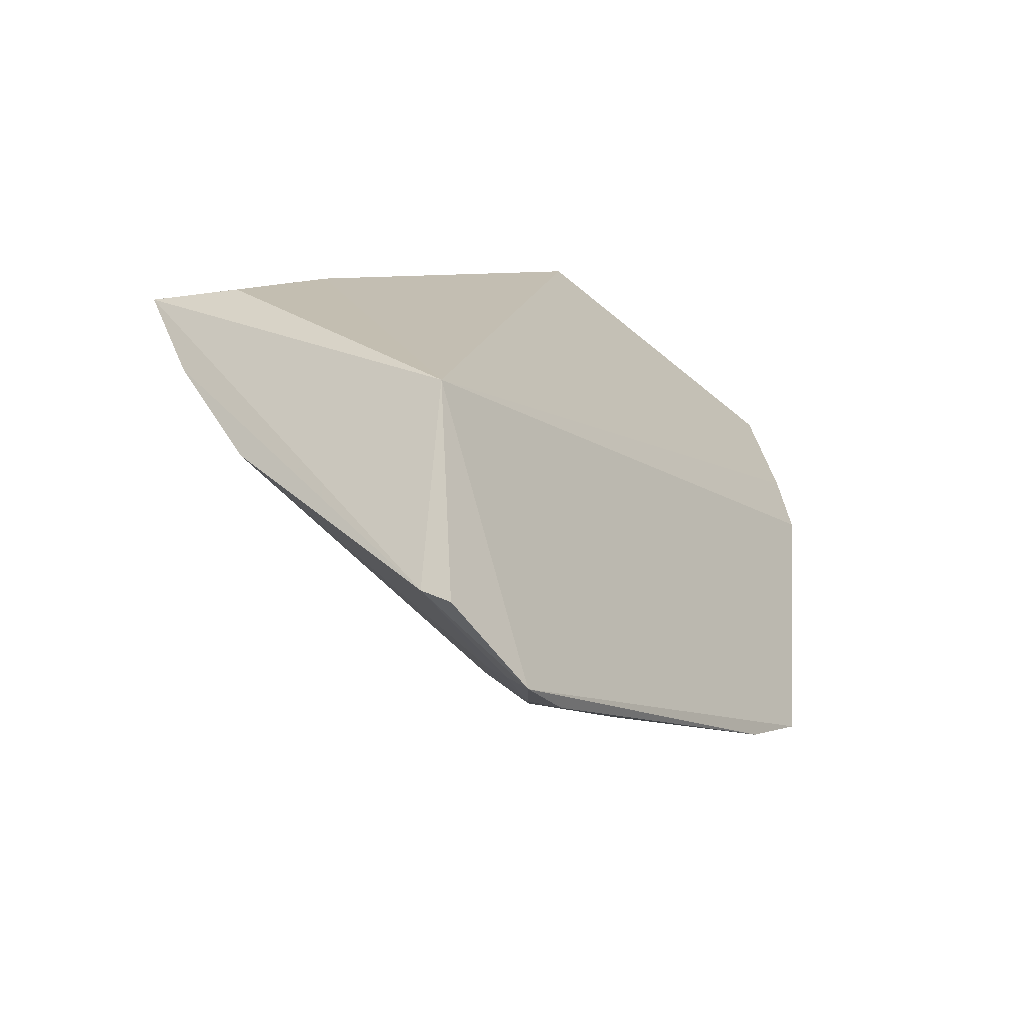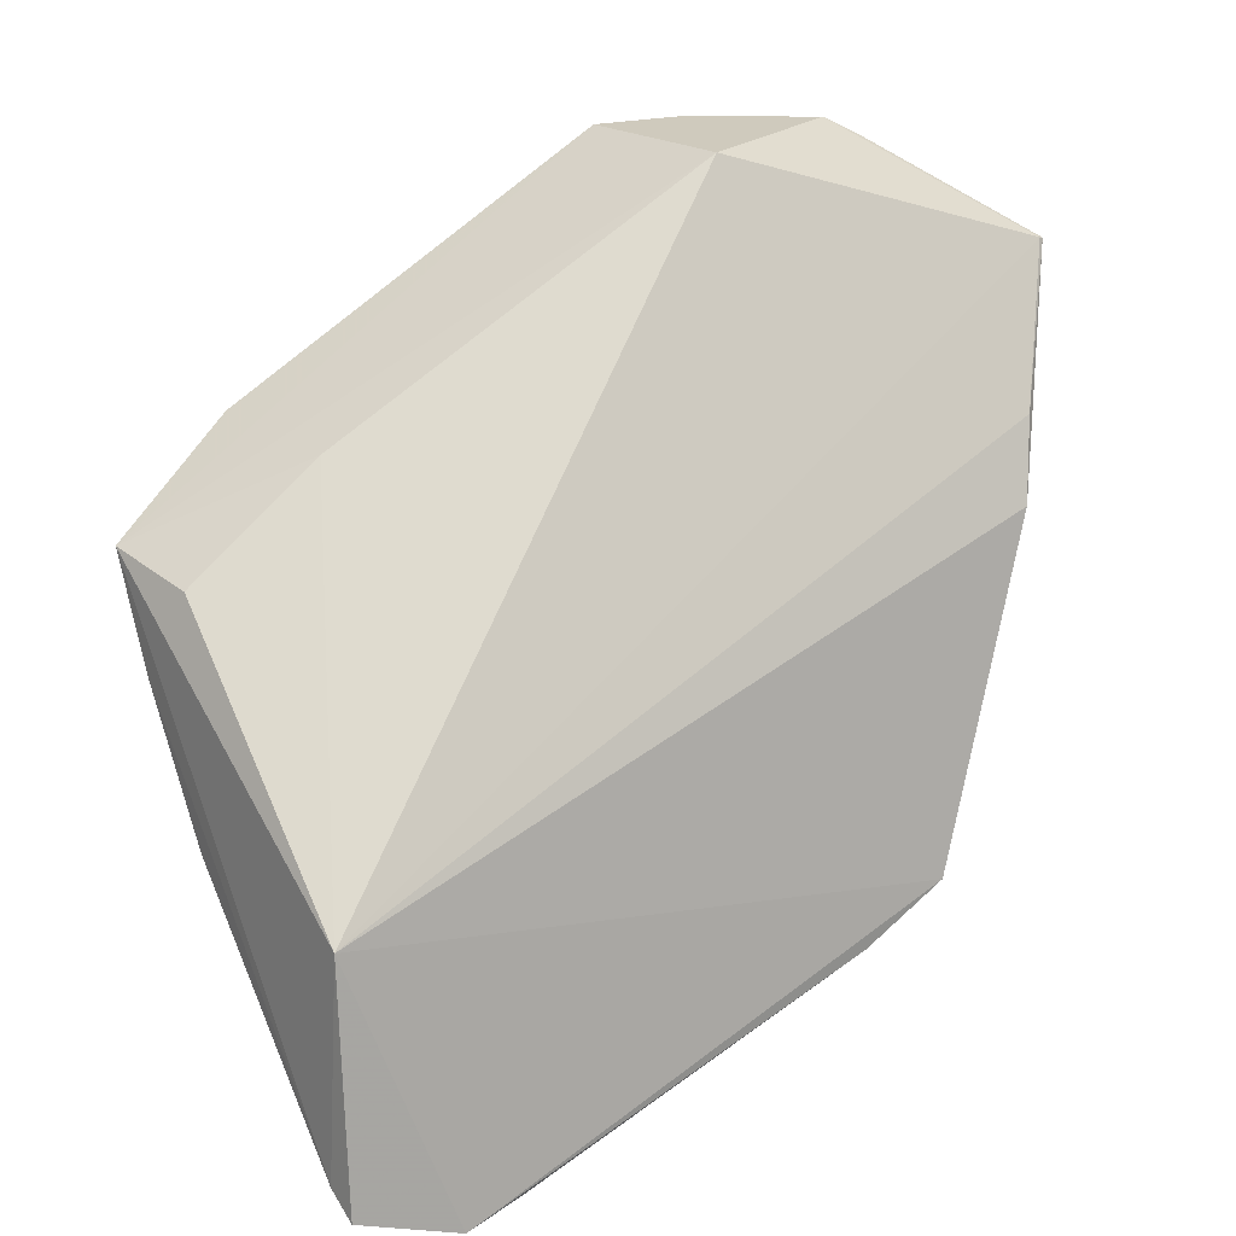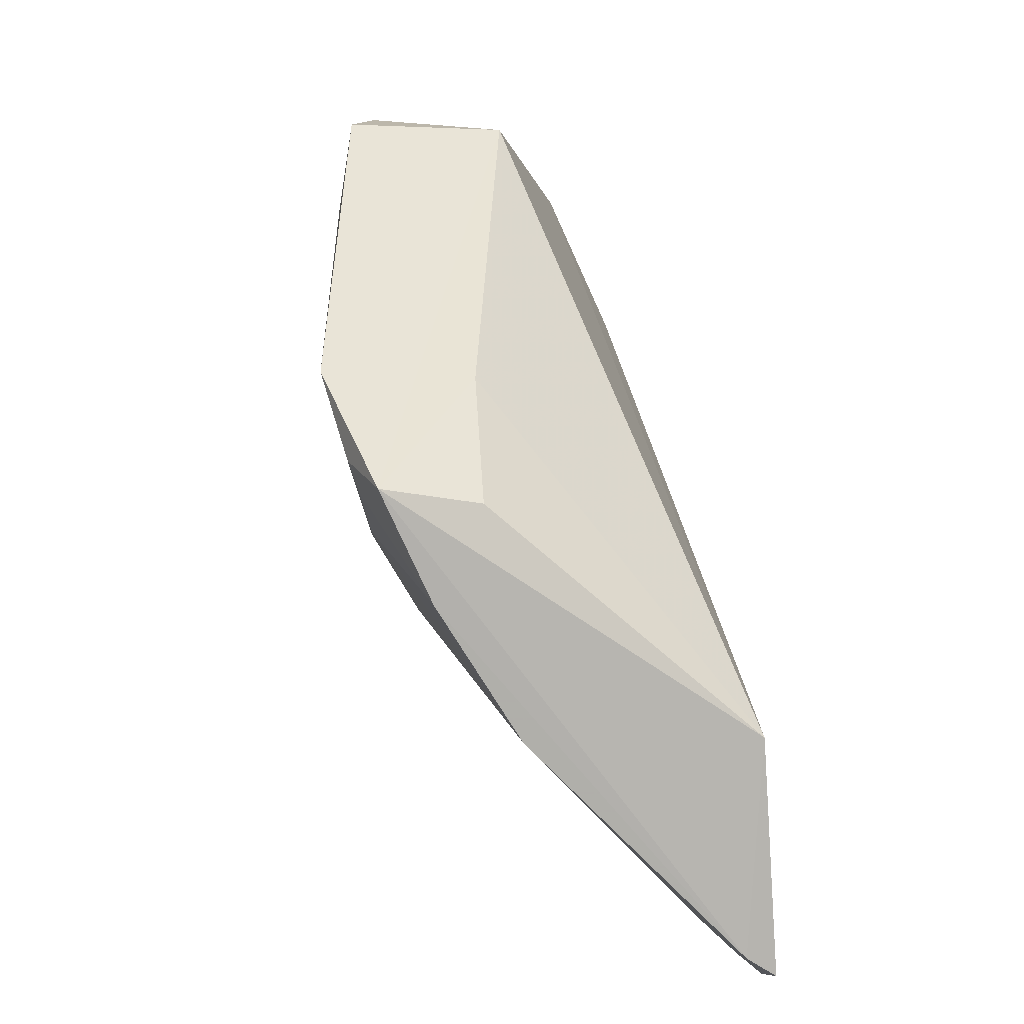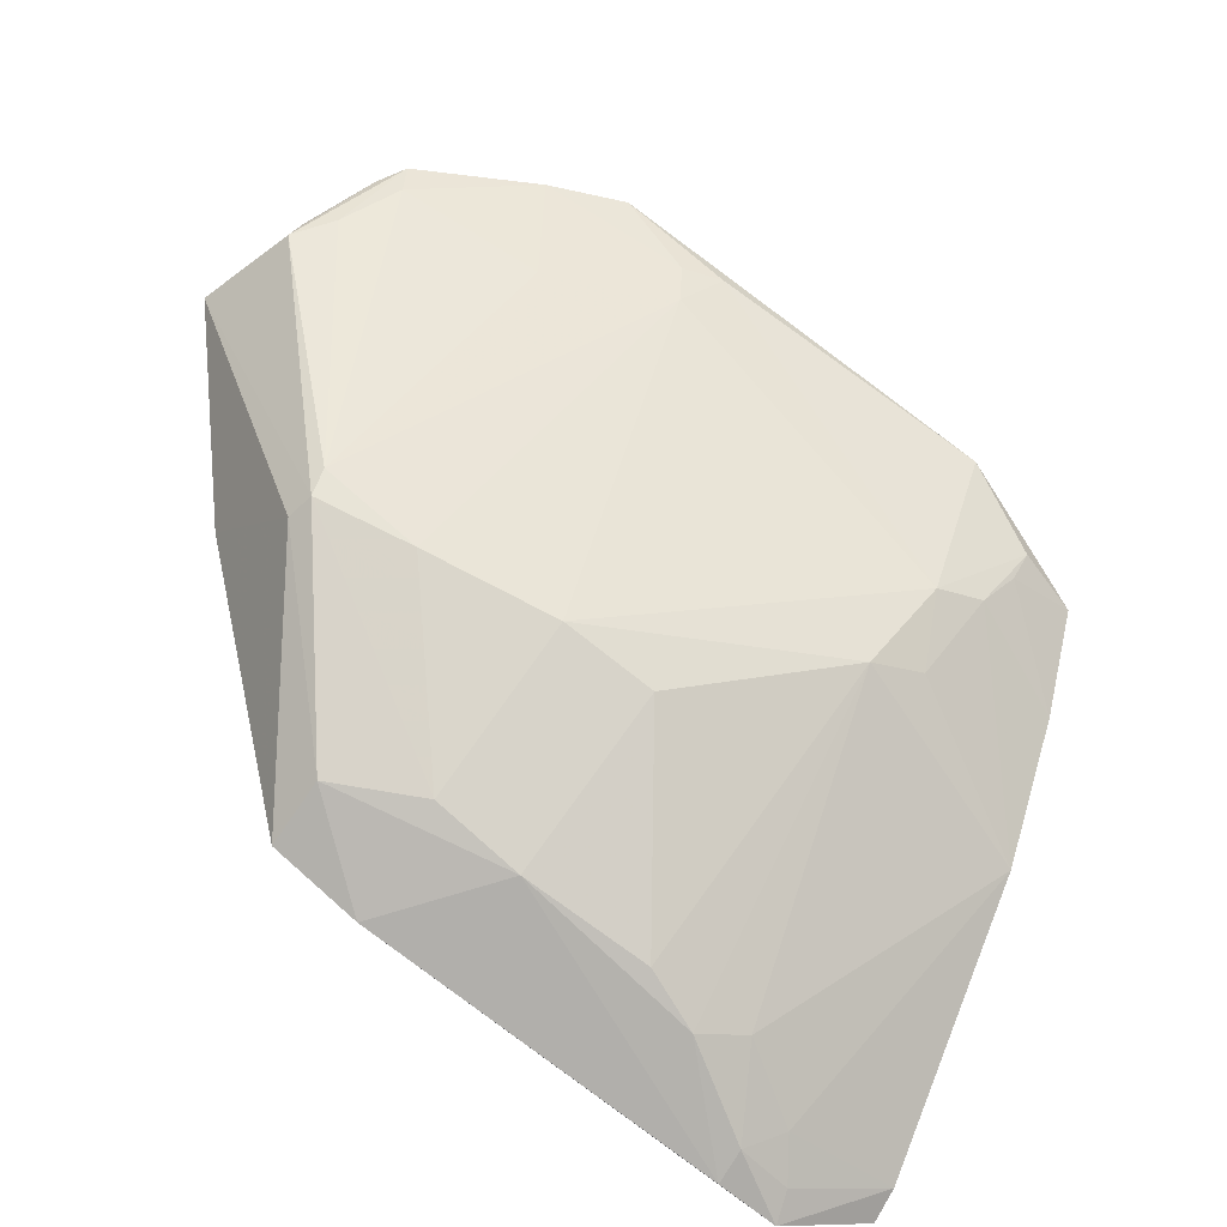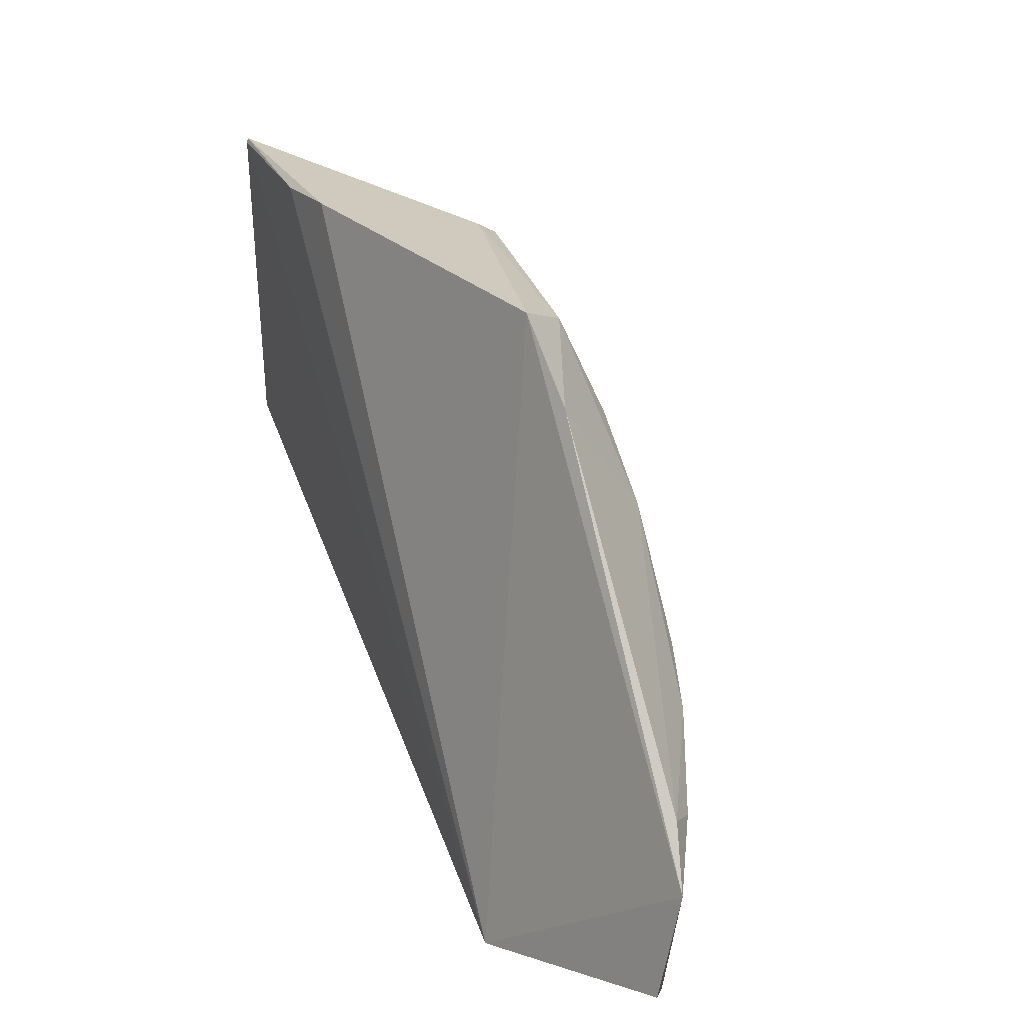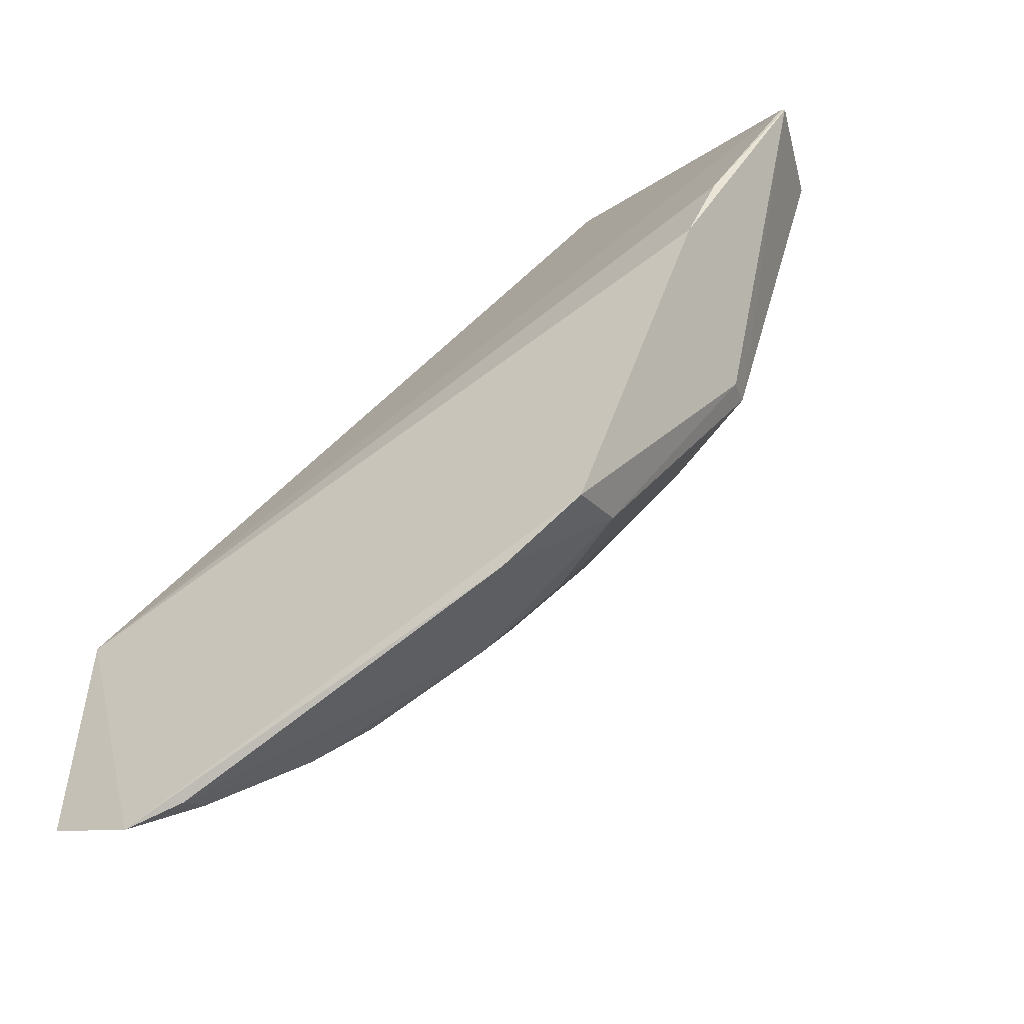
<metadata>
{"format":"obj","ext":"obj","renderer":"f3d","projection":"perspective","resolution":1024,"background":"white","views":[{"elev":-33.0,"azim":-147.2,"up":"+Y"},{"elev":18.9,"azim":-125.3,"up":"+Y"},{"elev":10.2,"azim":172.7,"up":"+Y"},{"elev":-51.1,"azim":57.2,"up":"+Y"},{"elev":4.5,"azim":-45.5,"up":"+Z"},{"elev":-40.7,"azim":-58.3,"up":"+Y"}]}
</metadata>
<code>
v 0.03341 0.007634 0.08311
v 0.04977 0.000962 0.0479
v 0.03857 0.01244 0.06749
v 0.02892 -0.01632 0.04108
v 0.03331 -0.02258 0.06348
v 0.04247 -0.004661 0.0418
v 0.03336 0.007687 0.08288
v 0.04552 0.01299 0.07061
v 0.04748 -0.003712 0.04099
v 0.04211 0.0004777 0.04852
v 0.02732 -0.02076 0.0728
v 0.04705 0.01275 0.06659
v 0.04264 0.01276 0.07705
v 0.03847 -0.01095 0.07249
v 0.04472 -0.01196 0.05187
v 0.02904 -0.003874 0.07873
v 0.02752 -0.03049 0.0462
v 0.04145 0.01201 0.07822
v 0.04438 0.006491 0.07019
v 0.03085 -0.01956 0.07258
v 0.04746 -0.00674 0.04665
v 0.04032 -0.01546 0.06094
v 0.03555 -0.009174 0.07768
v 0.03029 0.0001595 0.0798
v 0.02743 -0.02318 0.06831
v 0.03235 -0.02638 0.05383
v 0.02964 -0.02745 0.04088
v 0.04741 0.008523 0.06363
v 0.04243 0.01092 0.07707
v 0.0333 -0.02032 0.06798
v 0.04869 -0.002913 0.0444
v 0.04725 -0.00745 0.0494
v 0.04008 -0.01337 0.06567
v 0.03703 -0.008961 0.07732
v 0.02788 -0.02982 0.04955
v 0.03344 -0.02473 0.05674
v 0.0281 -0.02849 0.04098
v 0.04067 -0.01617 0.04106
v 0.04803 0.008315 0.06152
v 0.04697 0.006275 0.06349
v 0.03905 0.007393 0.08137
v 0.0481 -0.004576 0.04502
v 0.04504 -0.01112 0.04883
v 0.03778 -0.00758 0.07719
v 0.02961 -0.02902 0.04948
v 0.04491 -0.009334 0.04103
v 0.03309 -0.0257 0.05114
v 0.04052 0.008475 0.07946
v 0.03927 0.008652 0.08078
v 0.02886 -0.02936 0.04645
v 0.03061 -0.0278 0.0475
f 7 3 4
f 9 4 6
f 10 6 4
f 10 4 3
f 10 9 6
f 10 3 9
f 12 3 8
f 12 9 3
f 12 2 9
f 13 8 3
f 13 3 7
f 16 4 11
f 17 11 4
f 18 13 7
f 18 7 1
f 23 16 11
f 23 1 16
f 23 11 20
f 24 16 1
f 24 1 7
f 24 7 4
f 24 4 16
f 25 11 17
f 25 20 11
f 25 5 20
f 27 4 9
f 28 12 8
f 28 8 19
f 29 19 8
f 29 8 13
f 30 20 5
f 31 9 2
f 32 31 2
f 32 21 31
f 33 22 15
f 33 14 30
f 33 30 5
f 33 5 22
f 33 15 32
f 34 23 20
f 34 1 23
f 34 30 14
f 34 20 30
f 35 25 17
f 35 26 5
f 35 5 25
f 36 22 5
f 36 5 26
f 36 26 15
f 36 15 22
f 37 27 17
f 37 17 4
f 37 4 27
f 39 2 12
f 39 12 28
f 39 32 2
f 40 28 19
f 40 14 33
f 40 33 32
f 40 39 28
f 40 32 39
f 41 13 18
f 41 1 34
f 42 31 21
f 42 9 31
f 43 32 15
f 43 21 32
f 43 38 21
f 43 15 38
f 44 34 14
f 44 19 29
f 44 41 34
f 44 40 19
f 44 14 40
f 45 35 17
f 45 26 35
f 46 38 27
f 46 27 9
f 46 21 38
f 46 42 21
f 46 9 42
f 47 38 15
f 47 15 26
f 47 26 45
f 48 29 13
f 48 13 41
f 48 44 29
f 48 41 44
f 49 41 18
f 49 18 1
f 49 1 41
f 50 45 17
f 50 17 27
f 51 50 27
f 51 27 38
f 51 38 47
f 51 47 45
f 51 45 50

</code>
